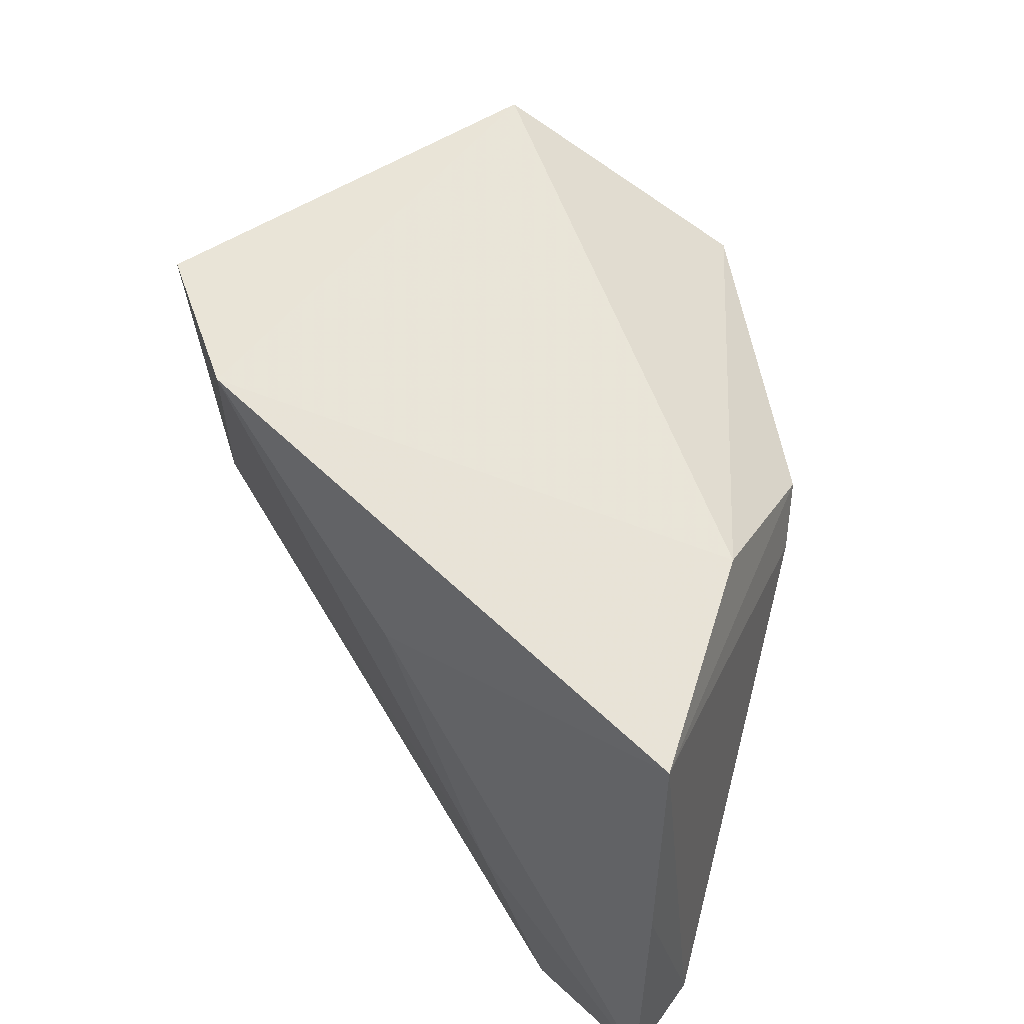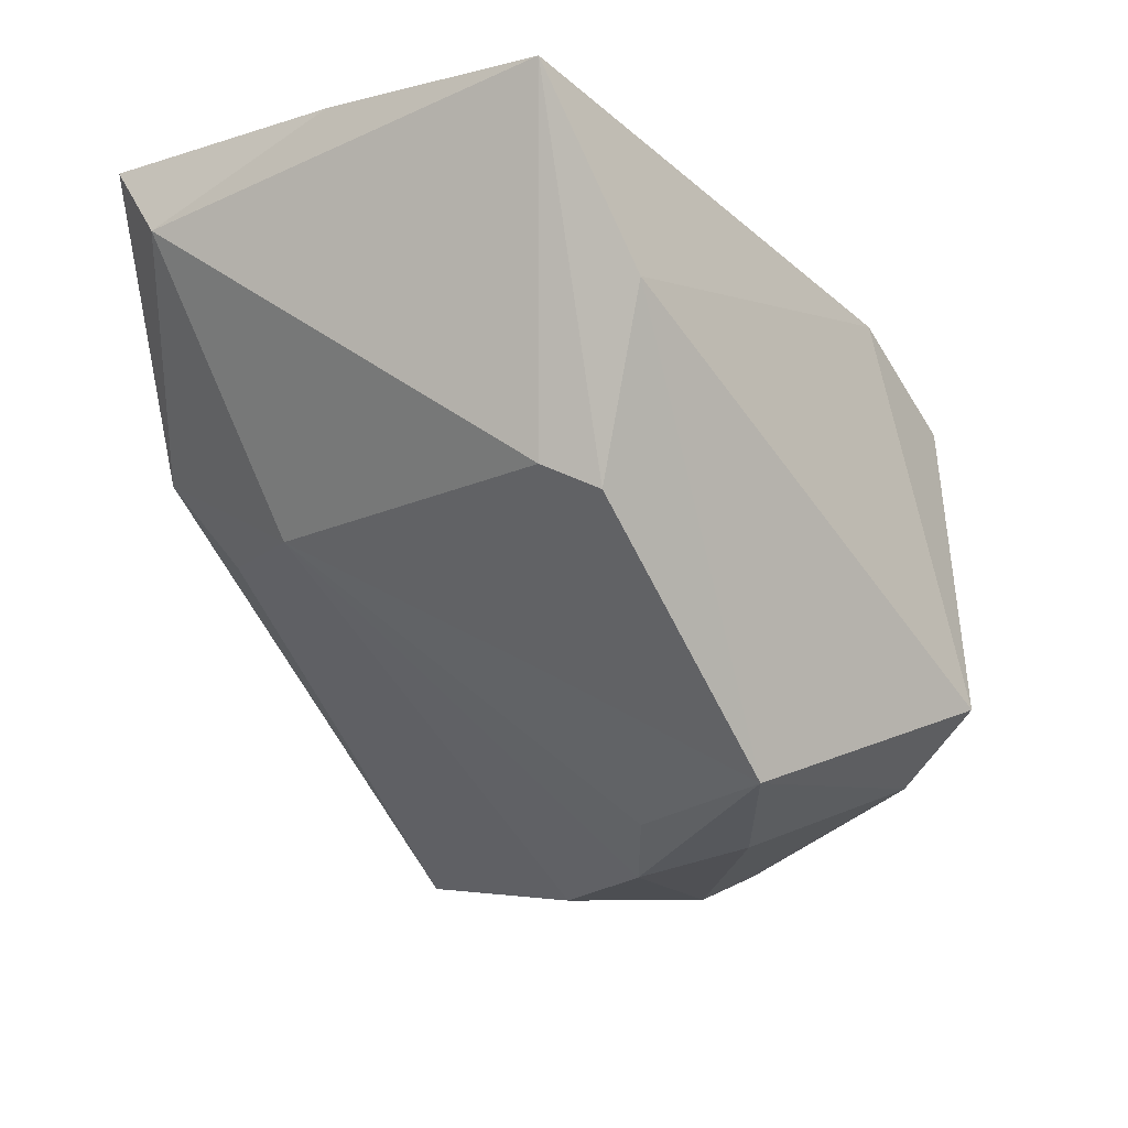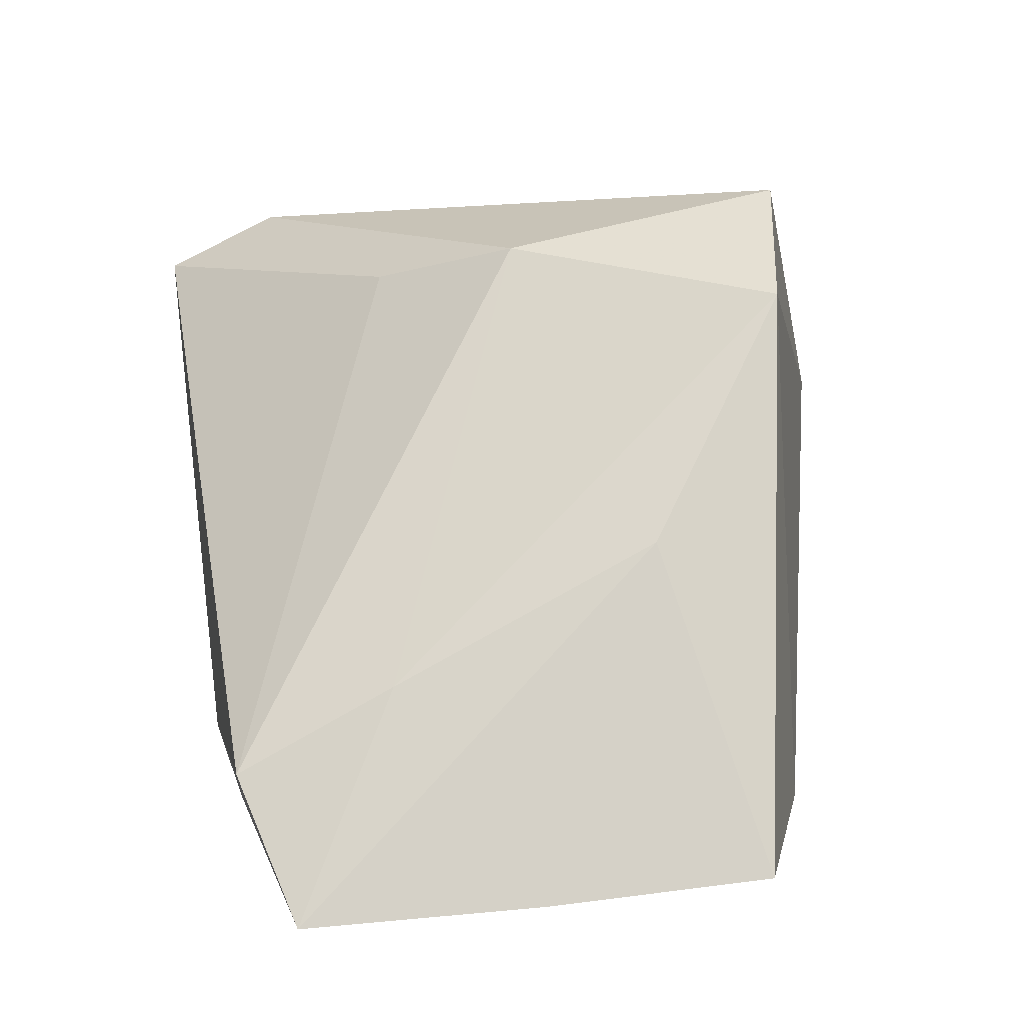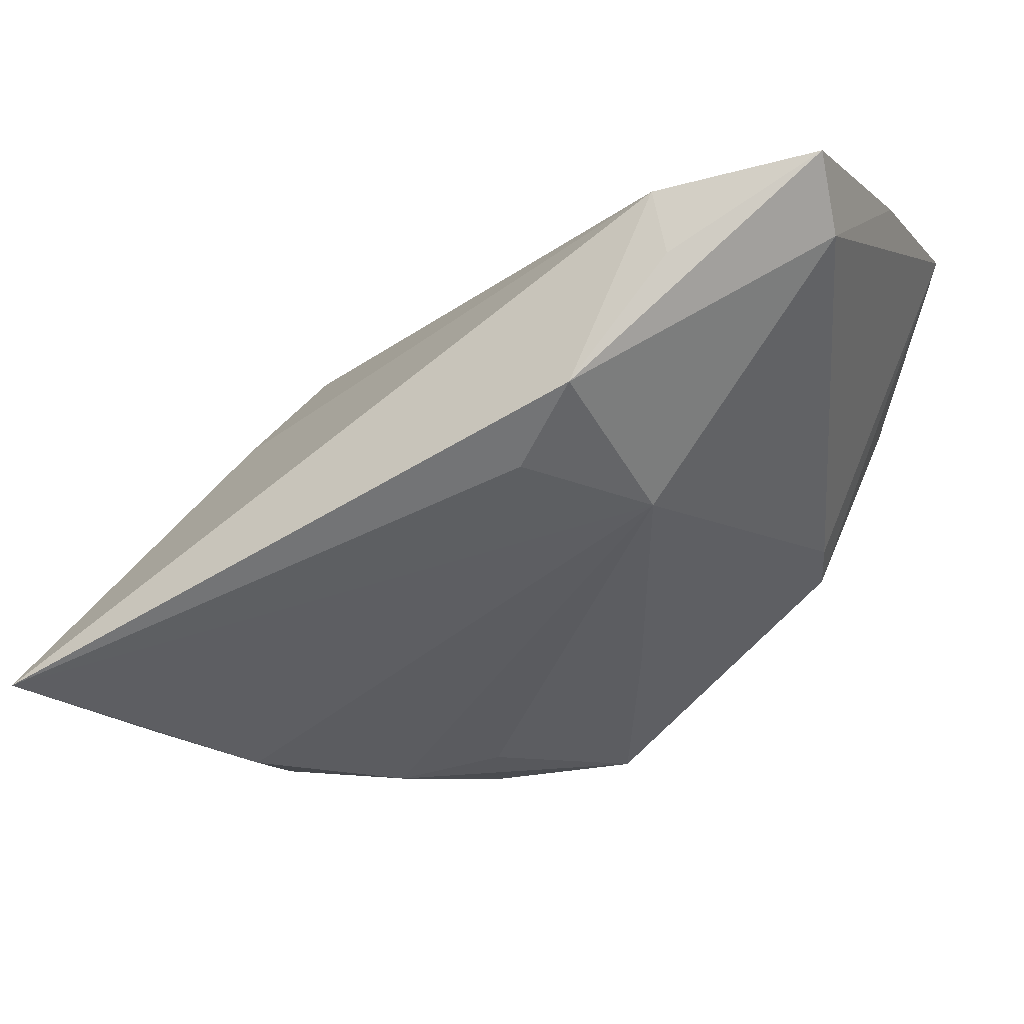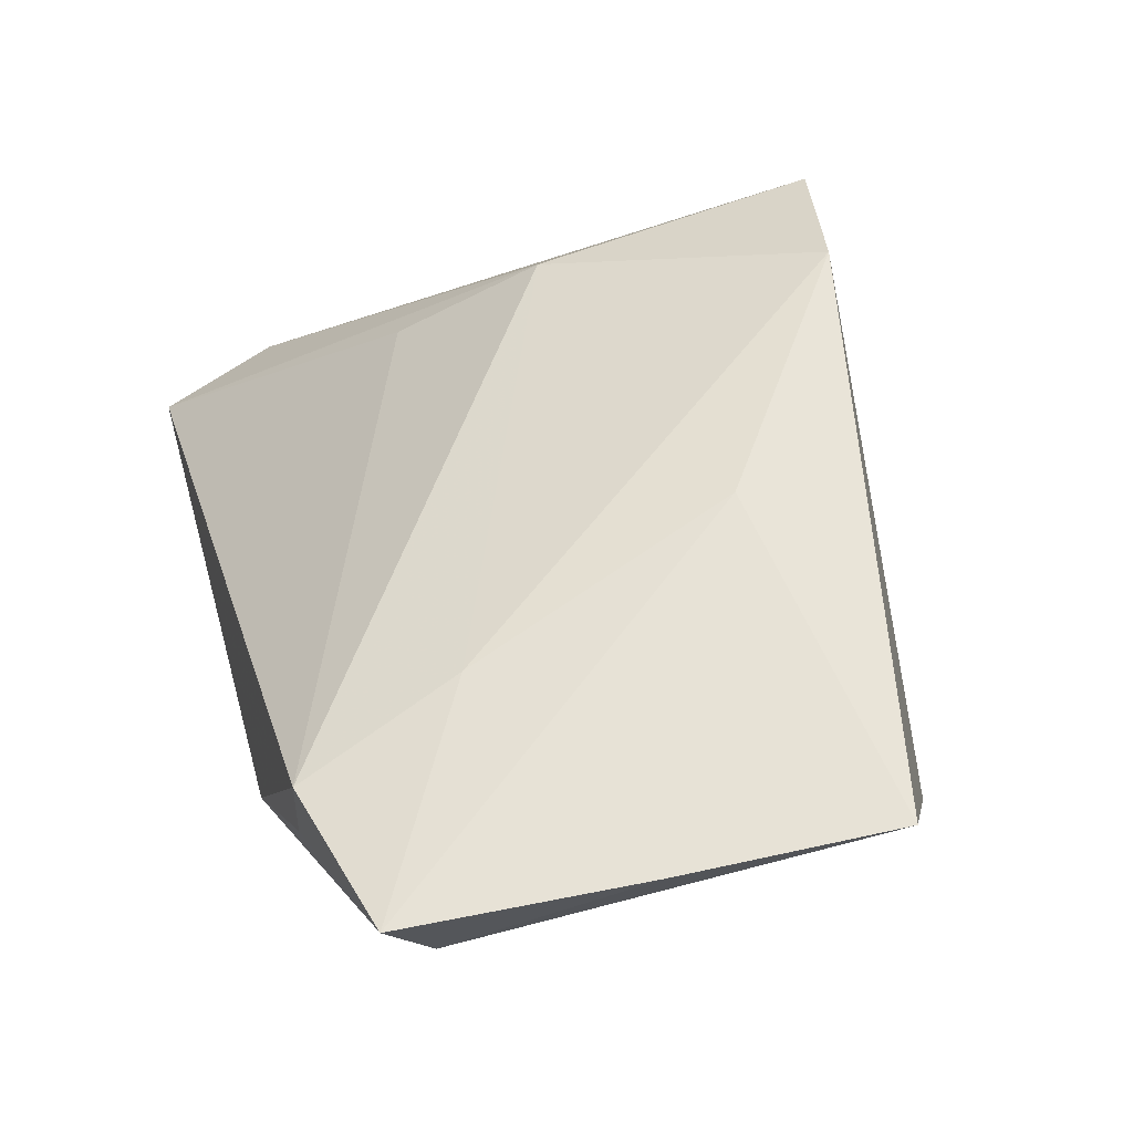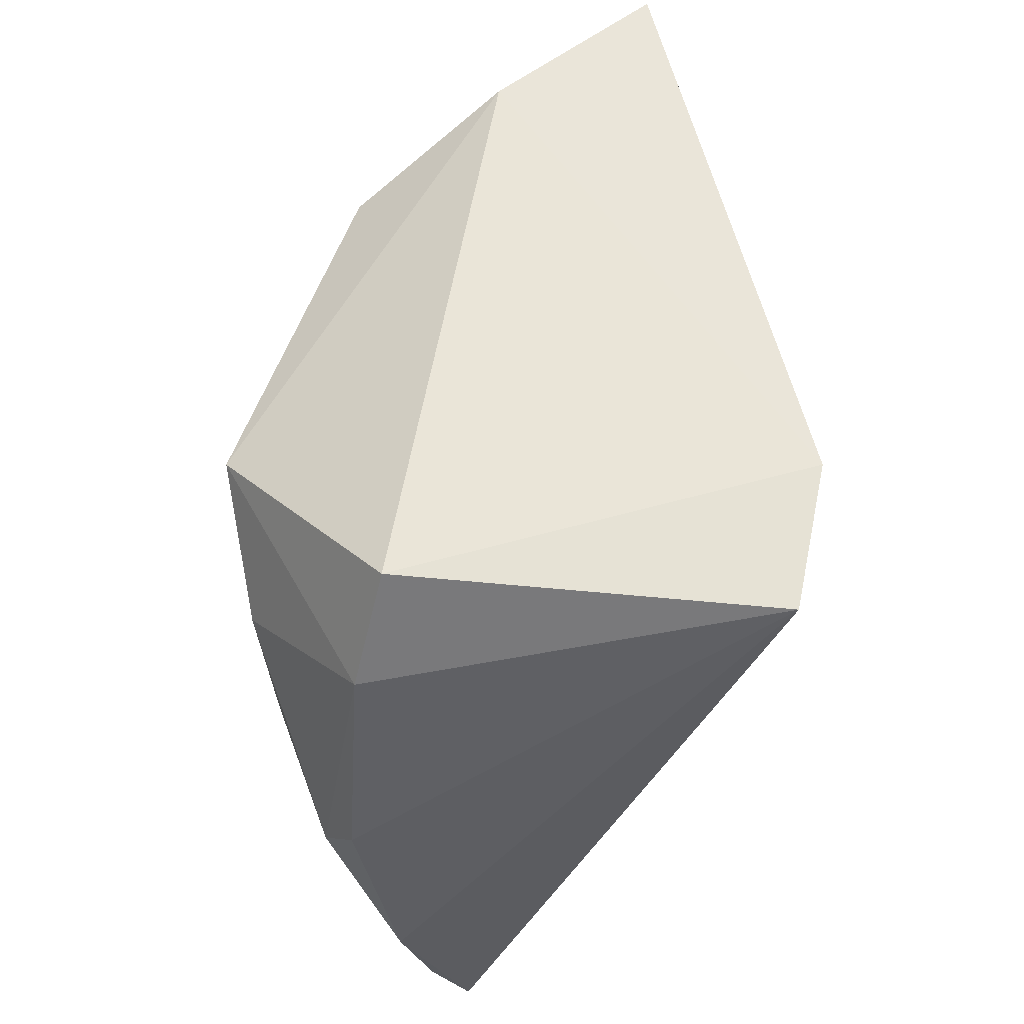
<metadata>
{"format":"obj","ext":"obj","renderer":"f3d","projection":"perspective","resolution":1024,"background":"white","views":[{"elev":45.8,"azim":42.0,"up":"+Y"},{"elev":-21.9,"azim":116.9,"up":"+Z"},{"elev":79.0,"azim":82.9,"up":"+Z"},{"elev":-7.4,"azim":23.1,"up":"+Z"},{"elev":63.7,"azim":76.7,"up":"+Z"},{"elev":70.4,"azim":-107.1,"up":"+Y"}]}
</metadata>
<code>
v 0.02219 -0.03977 0.005768
v -0.04328 -0.01474 -0.02921
v -0.02818 -0.01555 -0.03319
v -0.02827 0.001271 0.01621
v 0.04738 -0.03065 0.03028
v -0.03076 0.03226 0.01885
v 0.01486 -0.03554 -0.002235
v 0.0143 0.003794 -0.02101
v 0.03299 0.01904 -0.01042
v 0.00528 0.02319 -0.03296
v 0.03499 0.01315 -0.007337
v -0.03212 0.0002071 -0.03401
v -0.02399 0.02846 -0.02647
v -0.03448 0.005803 -0.03127
v 0.04739 -0.02585 0.02214
v 0.03884 0.02612 0.008173
v -0.01583 0.02992 0.02706
v -0.0168 0.03899 -0.02093
v -0.04914 -0.02919 -0.02294
v 0.04831 -0.004258 0.03028
v 0.04831 0.01991 0.02931
v -0.005244 0.004853 -0.03231
v 0.01113 0.01232 0.03028
v -0.04449 -0.04307 -0.02483
v 0.03012 -0.03587 0.02633
v -0.009997 0.0154 -0.03496
v -0.03015 -0.01471 0.005152
v 0.02528 -0.02247 -0.005358
v -0.04609 -0.02553 -0.02649
v 0.02303 -0.01784 0.02847
v -0.01589 -0.0005435 -0.035
v 0.03193 -0.03628 0.01945
f 21 16 17
f 17 16 18
f 6 4 17
f 6 18 13
f 17 18 6
f 23 21 17
f 1 25 24
f 27 4 24
f 24 25 27
f 27 25 4
f 17 4 30
f 4 25 30
f 30 23 17
f 30 25 5
f 5 23 30
f 24 4 19
f 4 6 19
f 6 2 19
f 20 23 5
f 21 23 20
f 5 25 32
f 32 1 5
f 25 1 32
f 8 11 28
f 14 6 13
f 14 2 6
f 24 2 3
f 3 28 24
f 31 28 3
f 29 2 24
f 24 19 29
f 29 19 2
f 15 11 21
f 21 20 15
f 15 28 11
f 15 20 5
f 1 28 15
f 5 1 15
f 16 21 9
f 21 11 9
f 9 11 8
f 13 18 10
f 10 18 16
f 10 9 8
f 16 9 10
f 7 1 24
f 24 28 7
f 7 28 1
f 31 3 12
f 2 14 12
f 12 3 2
f 12 14 13
f 22 10 8
f 31 10 22
f 8 28 22
f 22 28 31
f 13 10 26
f 26 12 13
f 26 10 31
f 31 12 26

</code>
